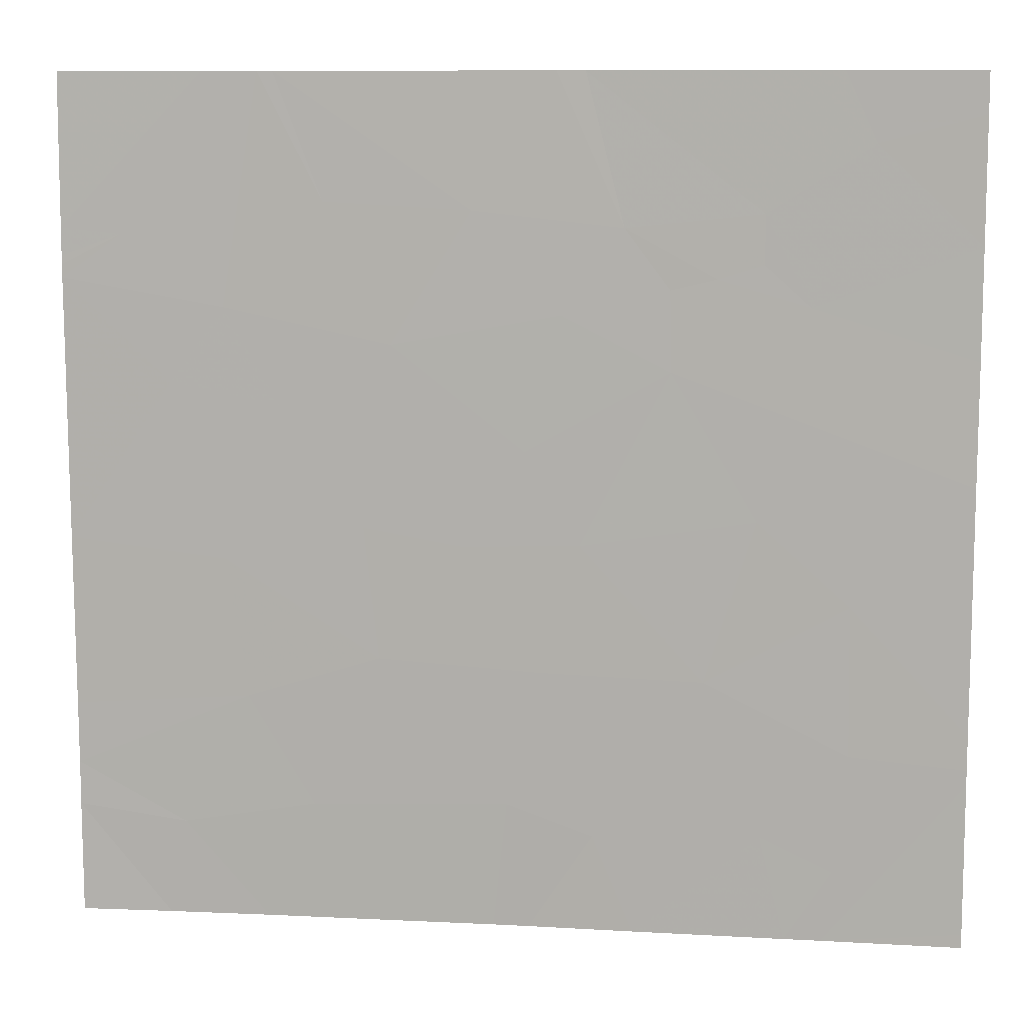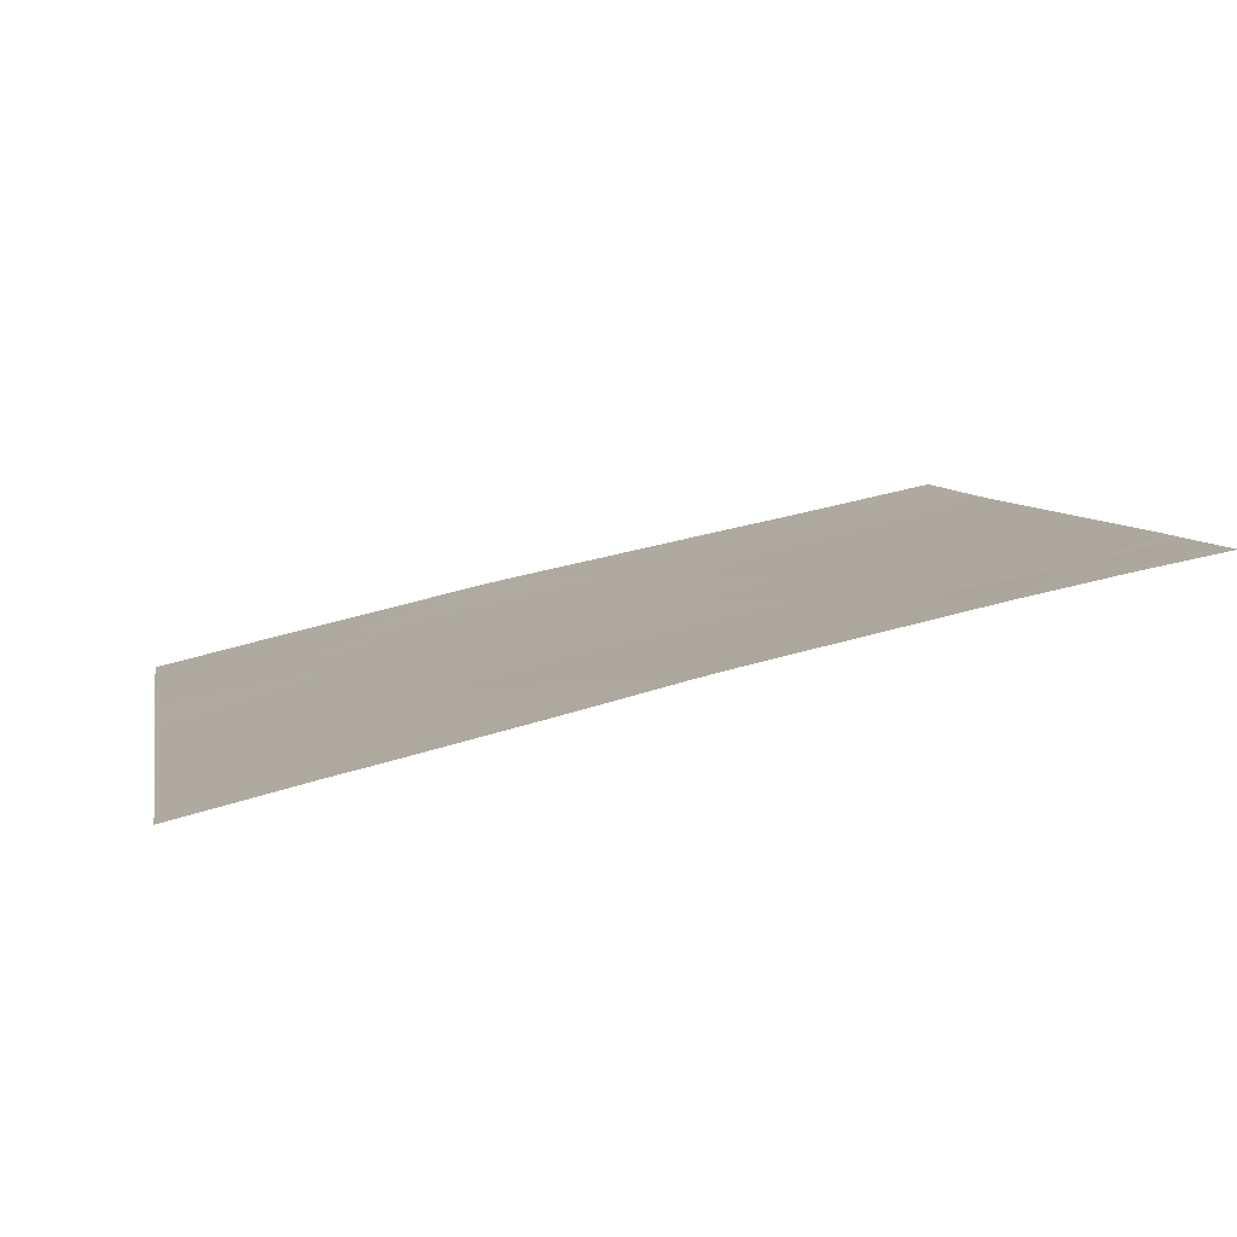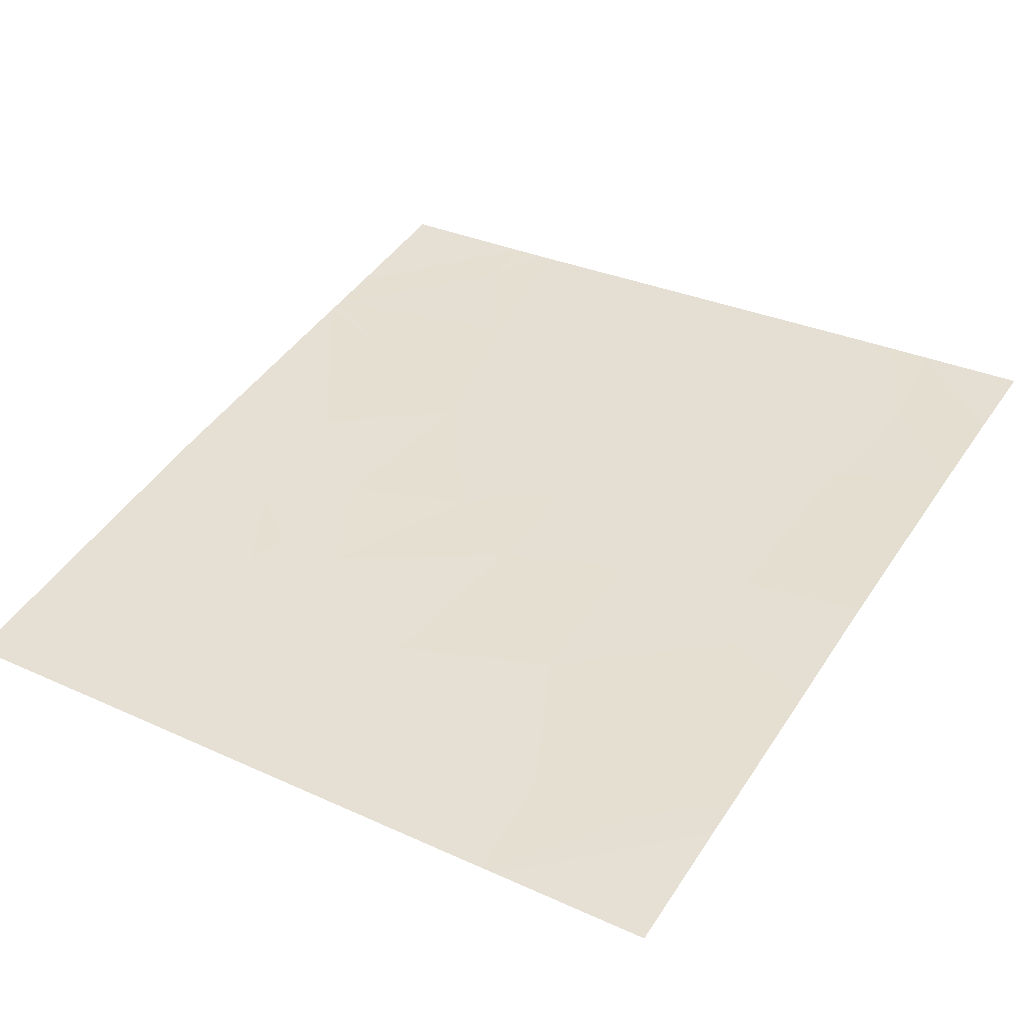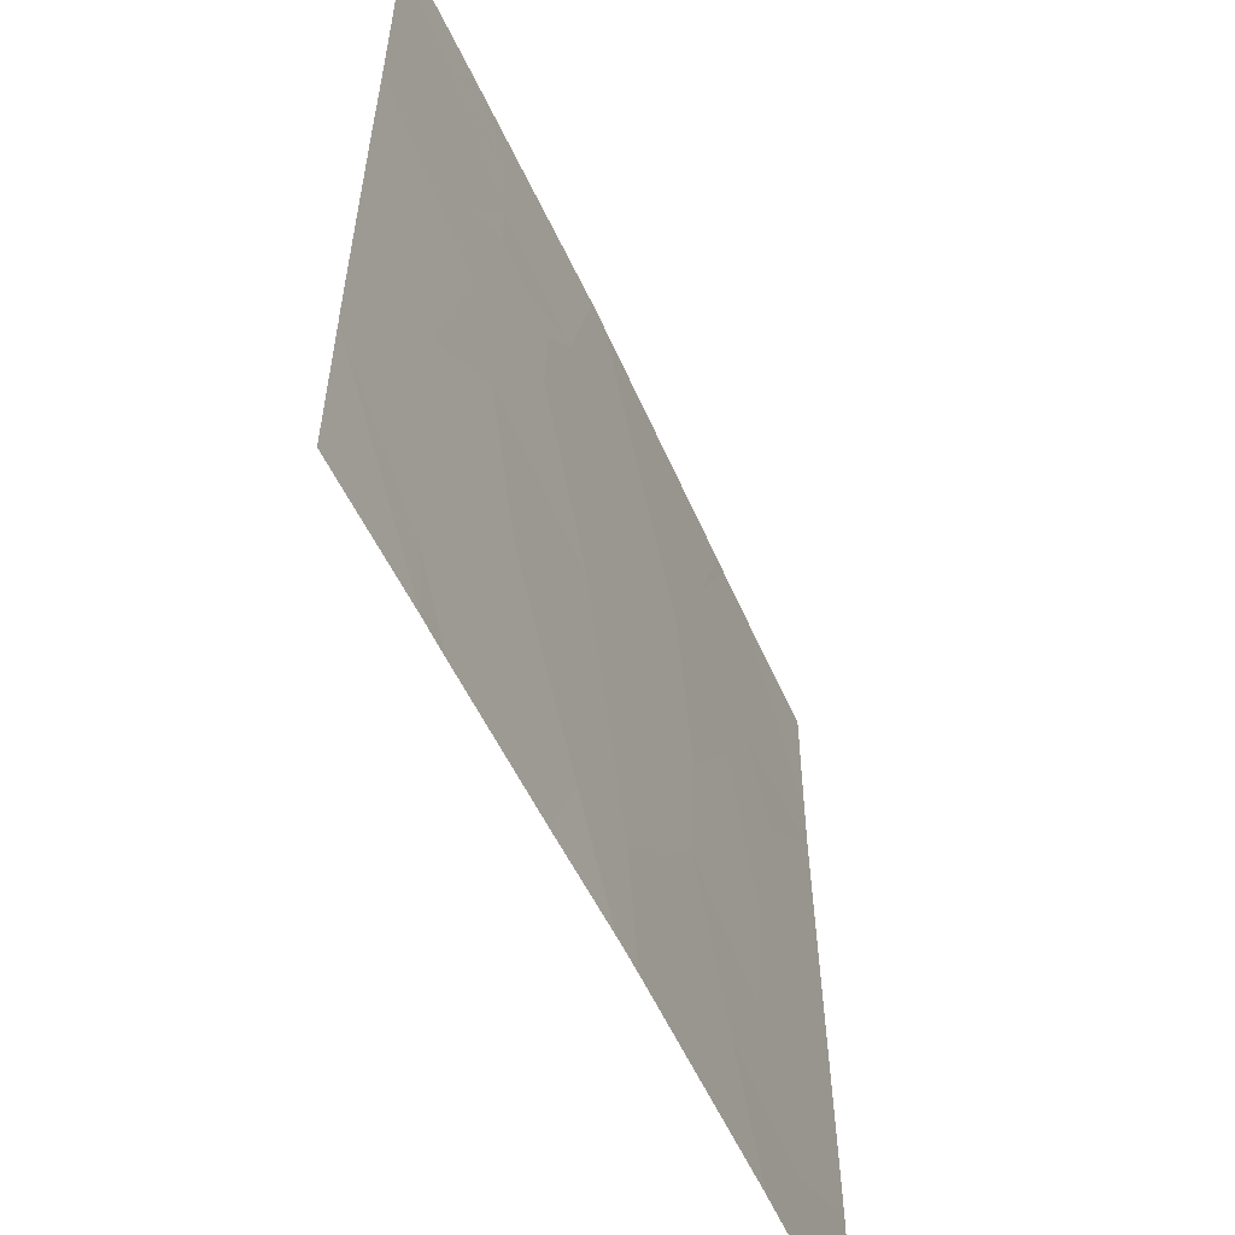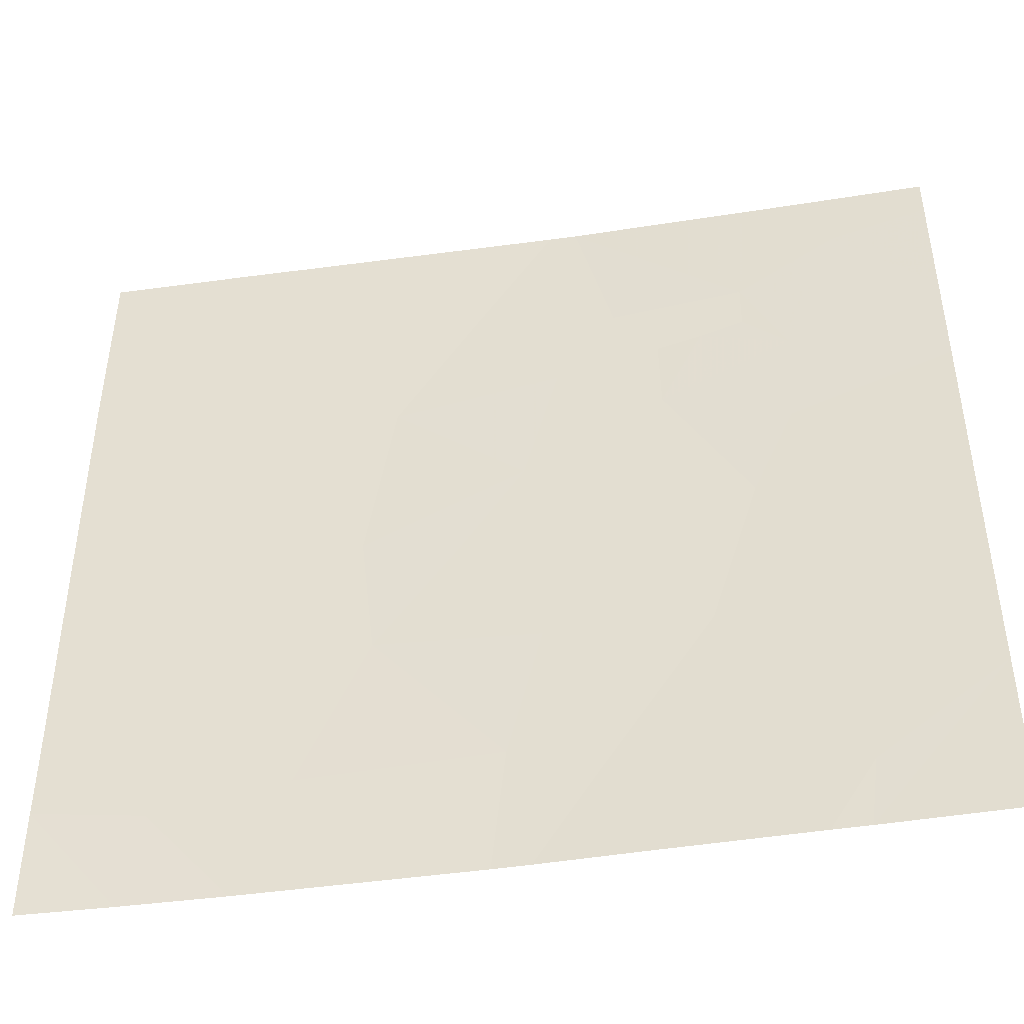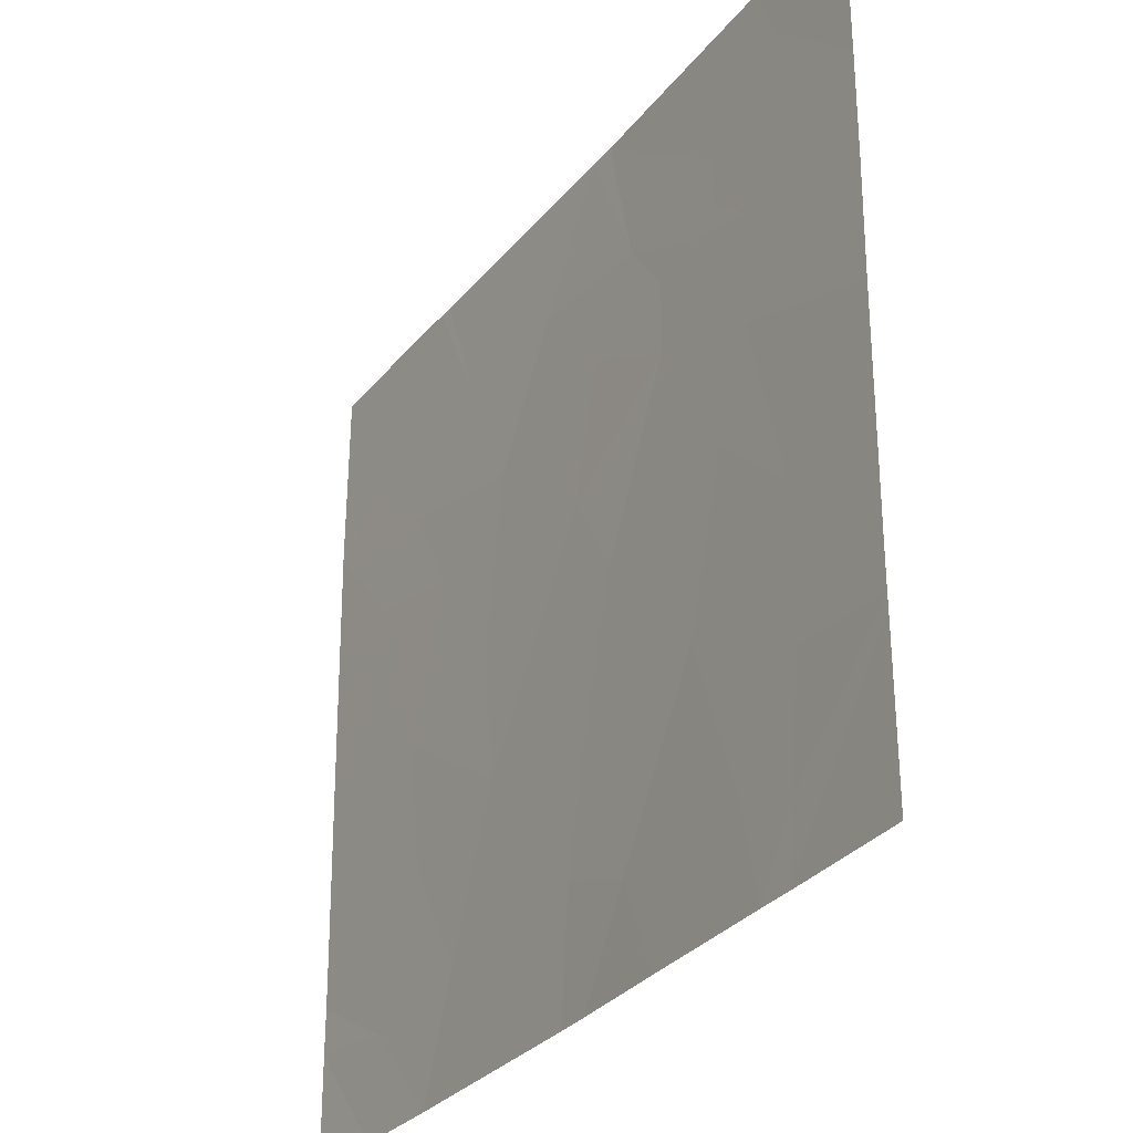
<metadata>
{"format":"obj","ext":"obj","renderer":"f3d","projection":"perspective","resolution":1024,"background":"white","views":[{"elev":9.8,"azim":-5.0,"up":"+Z"},{"elev":6.9,"azim":169.8,"up":"+Y"},{"elev":31.7,"azim":122.7,"up":"+Y"},{"elev":-56.6,"azim":101.8,"up":"+Z"},{"elev":-45.3,"azim":-2.7,"up":"+Z"},{"elev":-30.4,"azim":46.3,"up":"+Z"}]}
</metadata>
<code>
v 14.28 49.59 19.23
v 14.28 49.59 19.01
v 14.89 49.46 19.27
v 14.82 49.48 19.77
v 16.65 49.08 20.98
v 16.65 49.08 20.81
v 16.81 49.04 20.67
v 16.34 49.15 20.72
v 16.35 49.14 20.45
v 16.5 49.11 20.76
v 16.79 49.04 20.28
v 15.36 49.36 19.42
v 17.35 48.91 20.5
v 17.35 48.92 20.88
v 17.01 49 21.22
v 16.09 49.21 18.8
v 16.23 49.17 18.46
v 16.47 49.12 19.37
v 16.66 49.07 18.82
v 17.35 48.91 18.5
v 17.33 48.91 18.46
v 17.35 48.91 18.46
v 17.35 48.91 20.07
v 17.35 48.91 19.21
v 16.95 49 19.65
v 17.35 48.92 21.31
v 16.77 49.05 21.46
v 16.9 49.02 21.46
v 16.91 49.01 18.71
v 17.35 48.91 19.09
v 16.88 49.02 18.46
v 17.35 48.91 19.04
v 15.12 49.42 18.88
v 15.75 49.29 18.46
v 15.8 49.27 18.9
v 14.28 49.58 20.75
v 14.27 49.58 20.8
v 14.48 49.54 20.9
v 14.28 49.58 20.92
v 14.96 49.44 21.46
v 14.77 49.48 21.46
v 15.87 49.26 18.46
v 14.28 49.58 20.83
v 15.92 49.24 19.39
v 14.28 49.59 18.85
v 14.28 49.6 18.46
v 14.6 49.54 18.46
v 14.95 49.46 18.46
v 14.66 49.52 18.8
v 15.68 49.29 20.99
v 15.96 49.24 21.46
v 16.19 49.18 20.93
v 15.4 49.35 20.53
v 14.83 49.47 20.65
v 15.02 49.43 20.32
v 16.75 49.05 18.46
v 15.86 49.25 20.16
v 16.04 49.21 19.84
v 15.98 49.23 20.64
v 16.96 49 19.12
v 16.06 49.22 21.46
v 14.28 49.59 19.83
v 14.64 49.51 20.39
v 15.18 49.4 21.02
v 15.3 49.37 19.89
v 16.64 49.08 19.94
v 15.64 49.3 19.83
v 17.35 48.92 21.46
v 15.01 49.43 21.46
v 14.28 49.58 21.46
f 3 1 2
f 3 4 1
f 7 5 6
f 10 8 9
f 7 9 11
f 12 4 3
f 7 13 14
f 7 14 15
f 15 5 7
f 19 16 17
f 19 18 16
f 22 20 21
f 11 23 13
f 13 7 11
f 25 24 23
f 15 14 26
f 15 28 27
f 32 30 29
f 29 31 32
f 35 33 34
f 35 12 33
f 10 9 7
f 38 37 36
f 41 39 38
f 38 40 41
f 35 34 42
f 38 43 37
f 38 39 43
f 12 35 44
f 12 3 33
f 47 45 46
f 33 49 48
f 33 48 34
f 52 51 50
f 55 53 54
f 5 10 6
f 6 10 7
f 19 56 29
f 9 57 58
f 59 50 53
f 59 52 50
f 60 18 19
f 52 8 10
f 5 27 61
f 61 52 5
f 9 8 52
f 52 61 51
f 63 36 62
f 62 4 63
f 54 53 64
f 54 38 36
f 60 24 25
f 25 18 60
f 5 15 27
f 12 65 4
f 60 29 30
f 60 19 29
f 64 53 50
f 54 40 38
f 54 64 40
f 66 18 25
f 57 65 67
f 57 53 65
f 55 4 65
f 65 53 55
f 59 53 57
f 57 9 59
f 9 66 11
f 44 16 18
f 44 35 16
f 55 63 4
f 55 54 63
f 52 59 9
f 44 58 67
f 67 12 44
f 16 42 17
f 44 18 58
f 15 26 68
f 68 28 15
f 49 2 45
f 49 45 47
f 47 48 49
f 12 67 65
f 3 2 49
f 49 33 3
f 64 69 40
f 66 58 18
f 66 9 58
f 19 17 56
f 35 42 16
f 57 67 58
f 54 36 63
f 4 62 1
f 50 51 69
f 69 64 50
f 60 30 24
f 41 70 39
f 20 32 31
f 31 21 20
f 56 31 29
f 11 25 23
f 11 66 25
f 52 10 5

</code>
